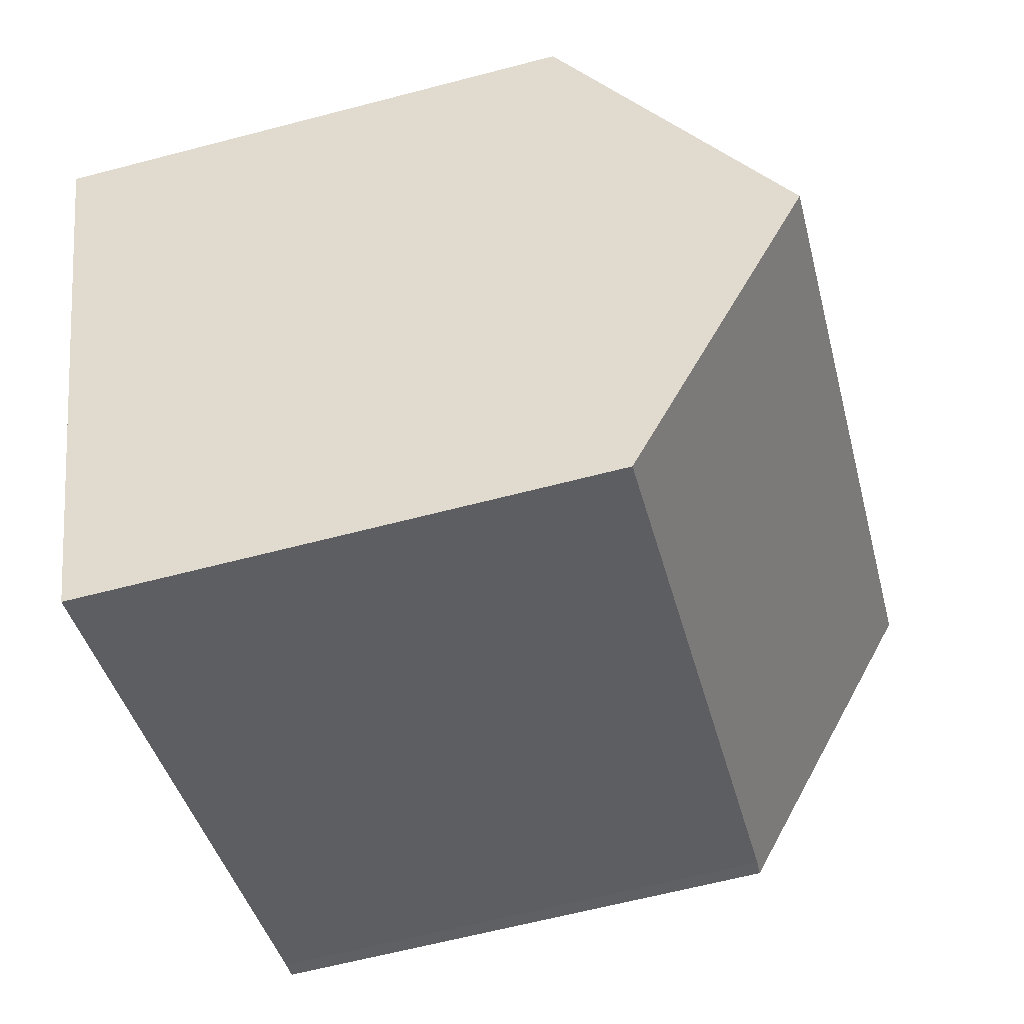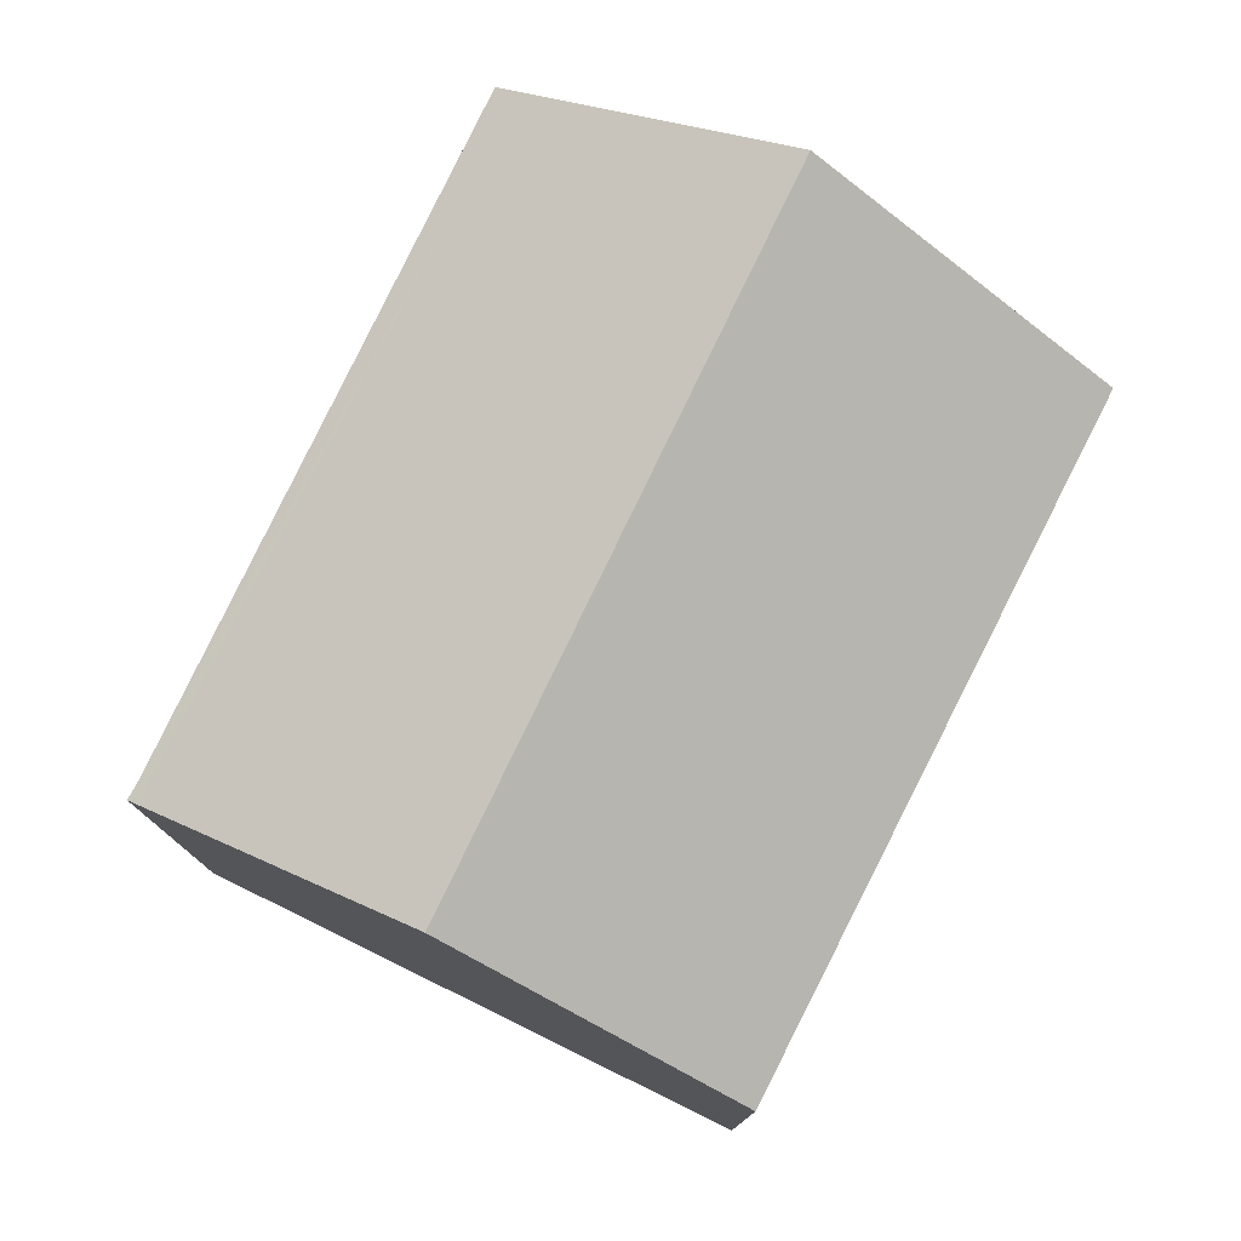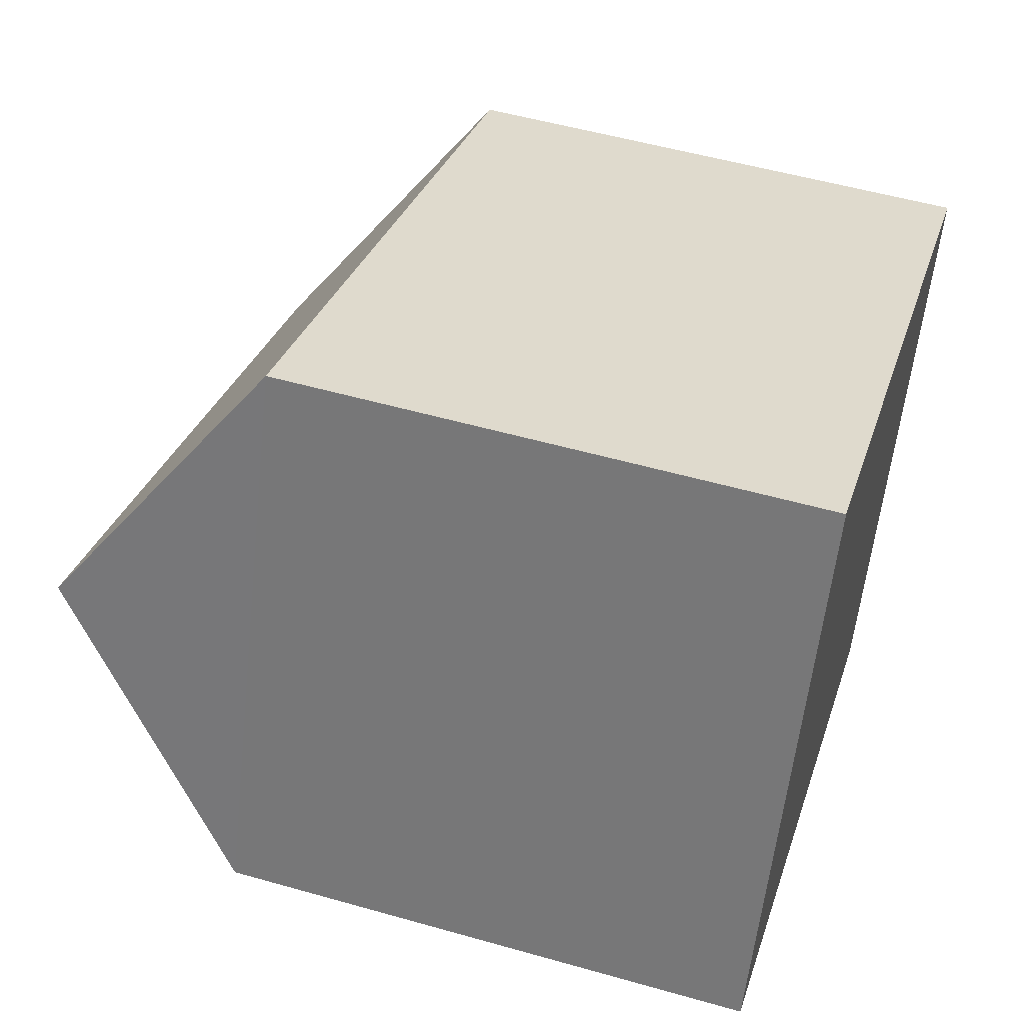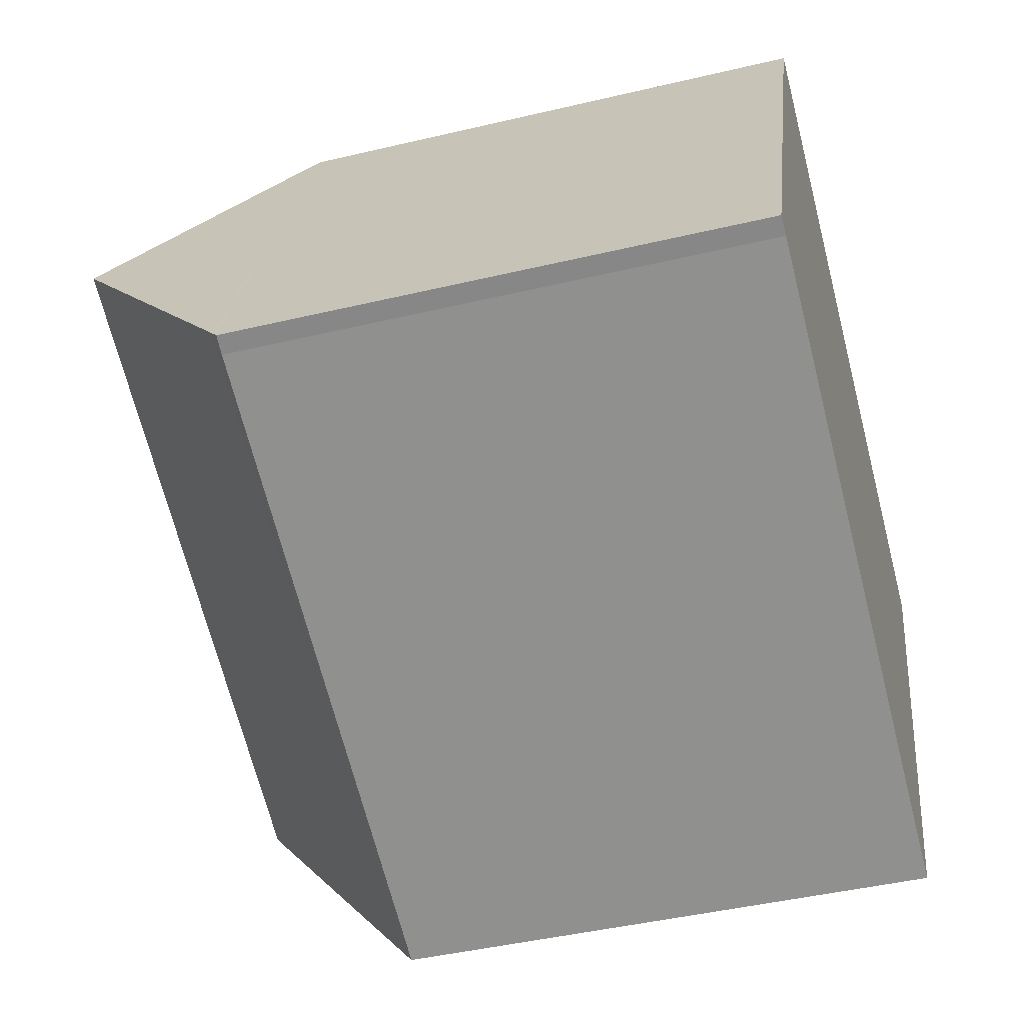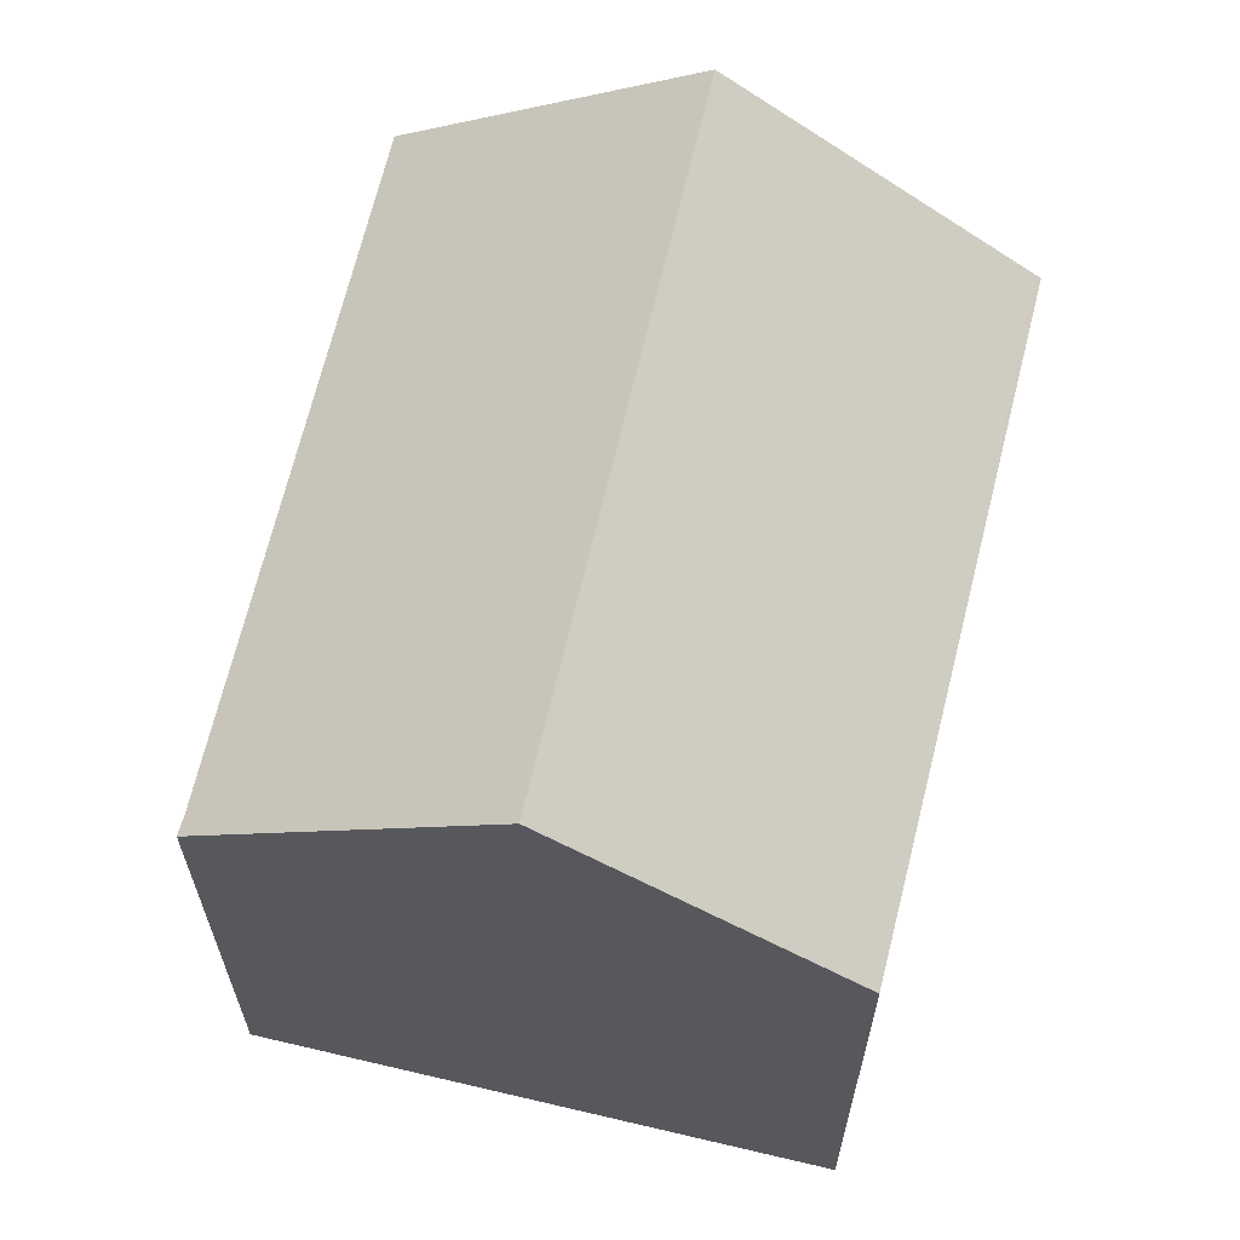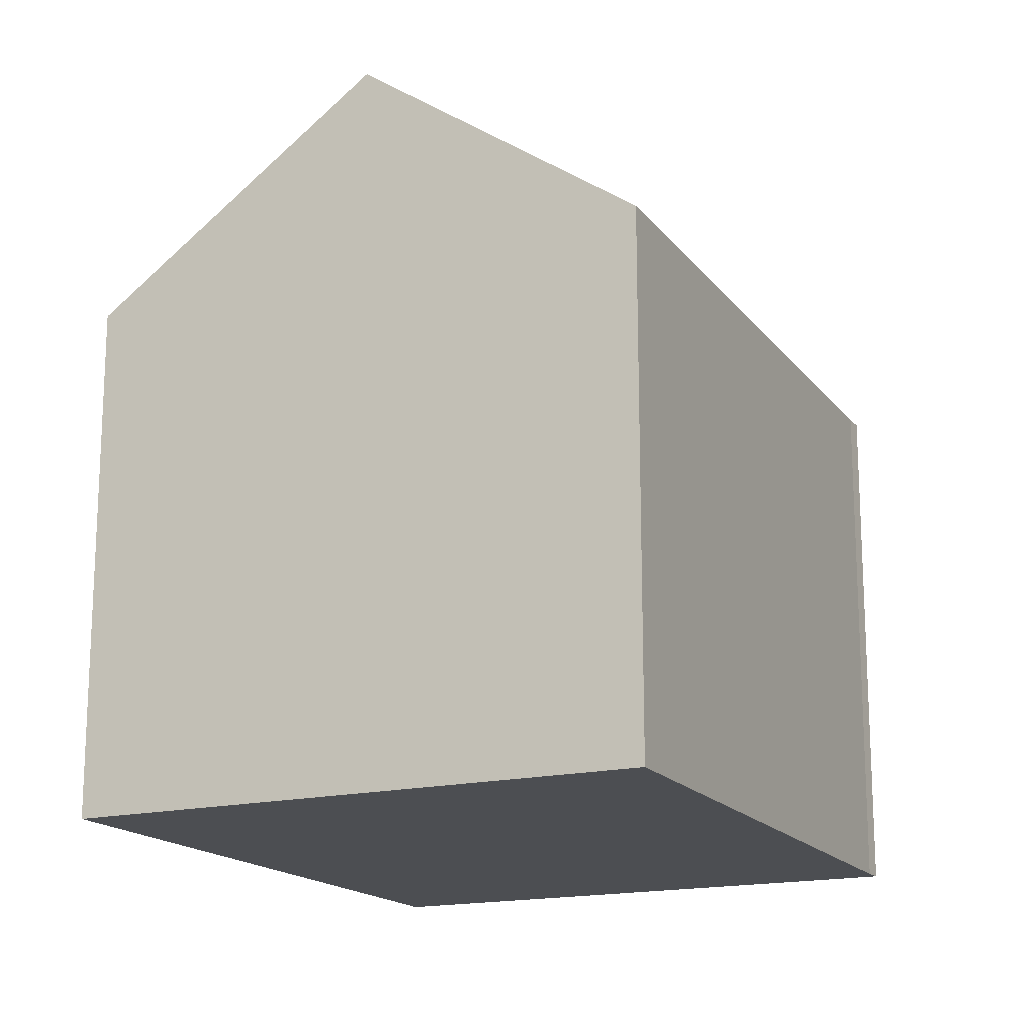
<metadata>
{"format":"obj","ext":"obj","renderer":"f3d","projection":"perspective","resolution":1024,"background":"white","views":[{"elev":-63.6,"azim":104.8,"up":"+Z"},{"elev":78.7,"azim":-41.4,"up":"+Y"},{"elev":52.9,"azim":-73.0,"up":"+Z"},{"elev":-44.3,"azim":-74.5,"up":"+Z"},{"elev":64.8,"azim":-54.2,"up":"+Y"},{"elev":-17.0,"azim":137.7,"up":"+Y"}]}
</metadata>
<code>
v  19.07 11.78 6.147
v  13.37 11.78 8.563
v  19.13 11.68 6.286
v  16.63 16.34 0.012
v  2.479 16.34 6.009
v  4.913 11.93 11.91
v  0.095 12.02 0.231
v  0.42 11.87 -0.148
v  0 11.85 7.255e-16
v  14.42 12.2 -5.562
v  14.23 11.85 -6.029
v  0.42 9.062e-18 -0.148
v  14.23 3.692e-16 -6.029
v  0 0 0
v  4.913 -7.29e-16 11.91
v  0.095 -1.414e-17 0.231
v  2.479 -3.679e-16 6.009
v  19.13 -3.849e-16 6.286
v  13.37 -5.243e-16 8.563
v  19.07 -3.764e-16 6.147
v  16.63 -7.348e-19 0.012
v  14.42 3.406e-16 -5.562
g defaultobject
f 1 2 3
f 2 1 4
f 2 4 5
f 2 5 6
f 7 8 9
f 8 10 11
f 10 8 7
f 10 7 5
f 10 5 4
f 11 12 8
f 12 11 13
f 12 9 8
f 9 12 14
f 7 6 5
f 6 7 9
f 6 9 14
f 6 14 15
f 15 14 16
f 15 16 17
f 15 2 6
f 2 15 3
f 3 15 18
f 18 15 19
f 1 10 4
f 10 1 3
f 10 3 18
f 10 18 11
f 11 18 13
f 13 18 20
f 13 20 21
f 13 21 22
f 19 20 18
f 20 19 21
f 21 19 15
f 21 15 22
f 22 15 17
f 22 17 13
f 13 17 12
f 12 17 16
f 12 16 14

</code>
